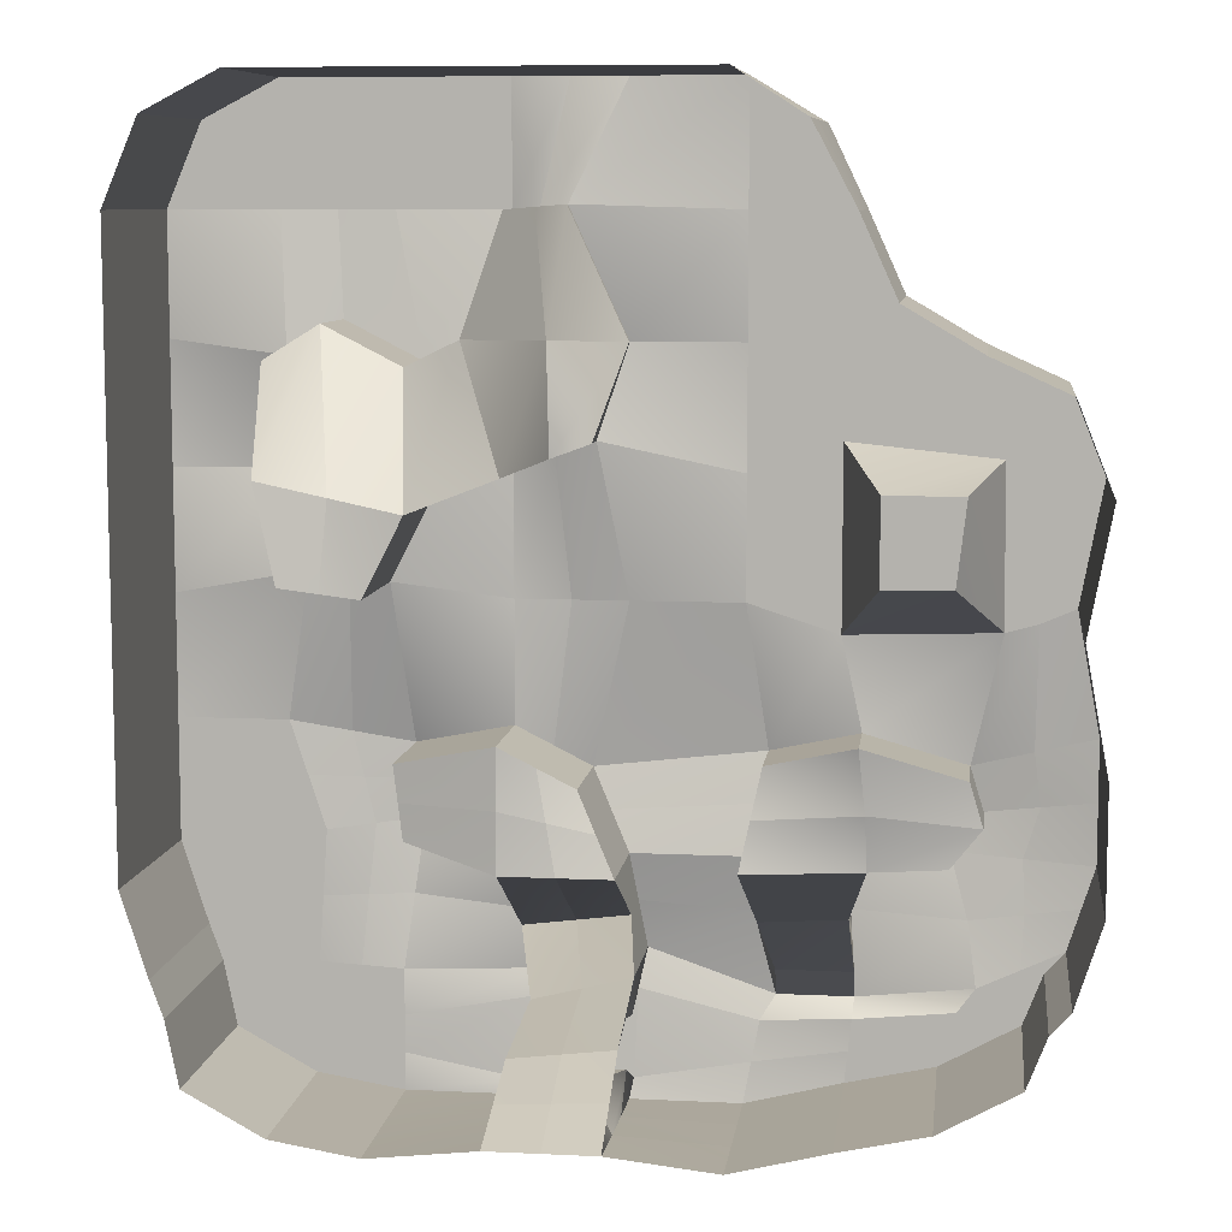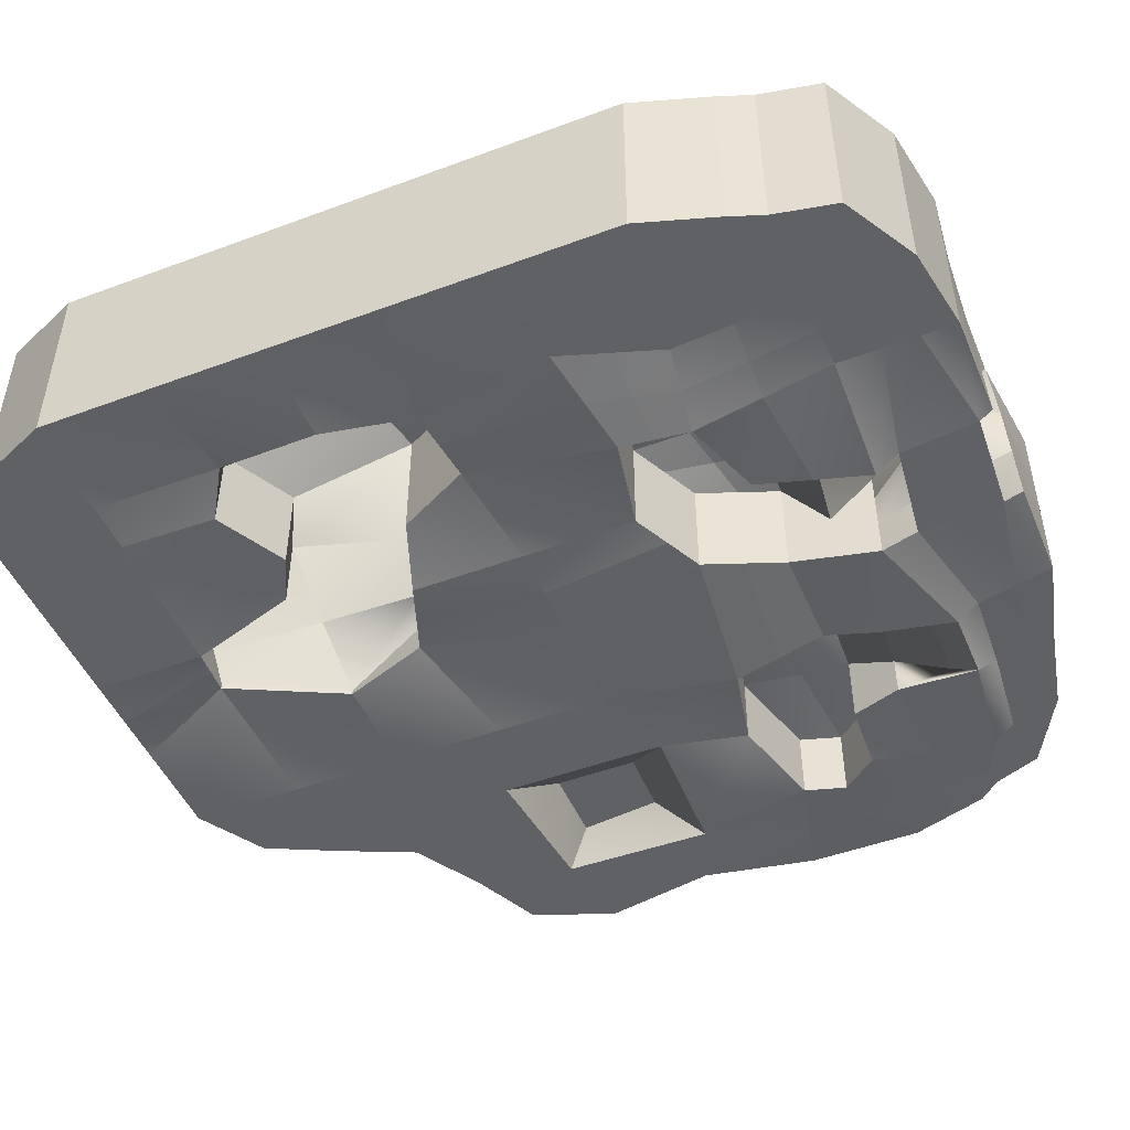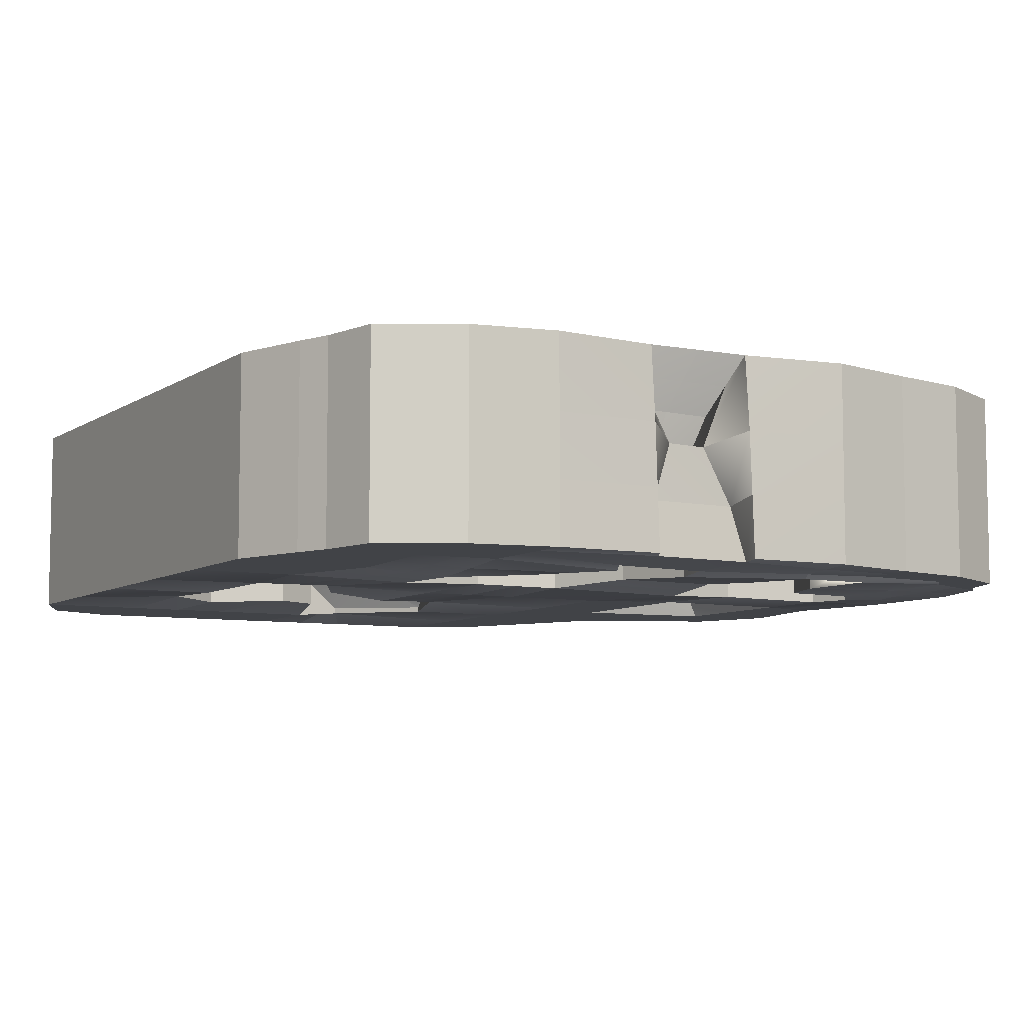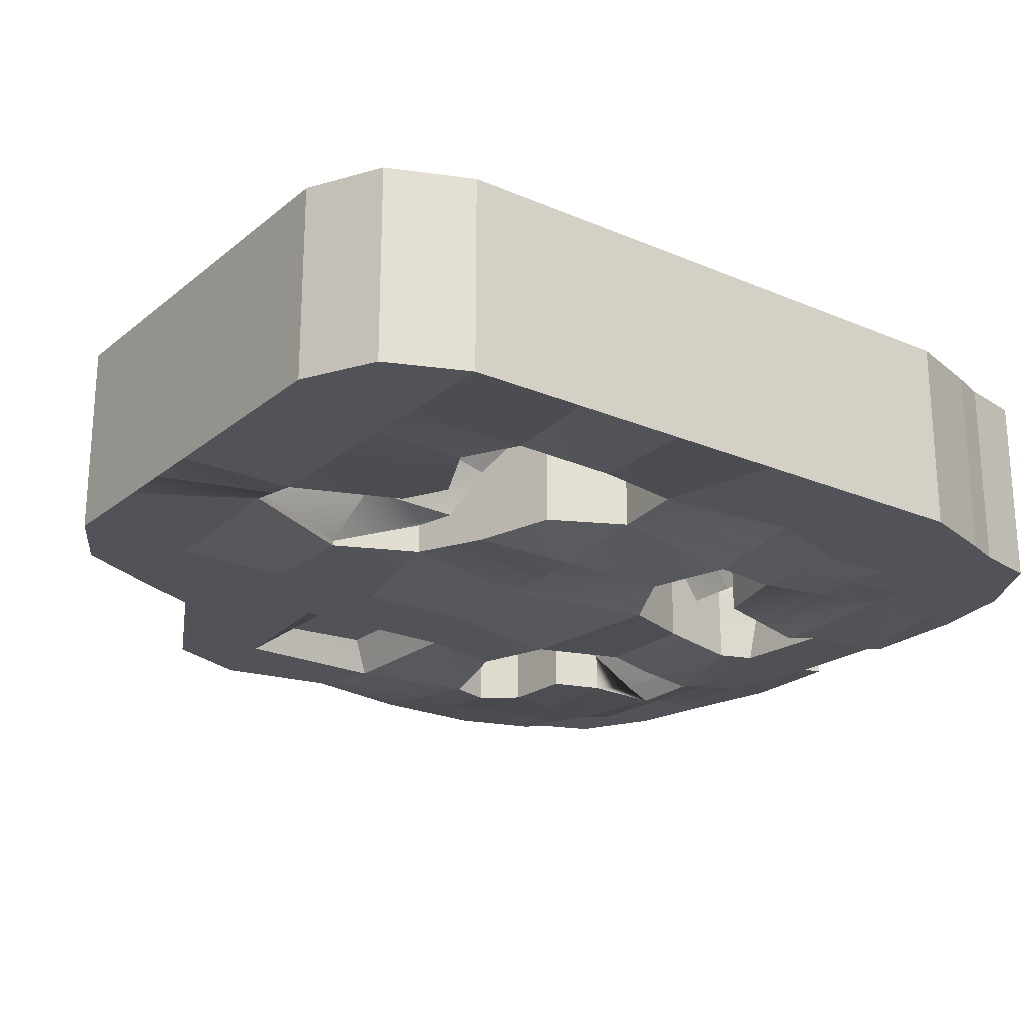
<metadata>
{"format":"obj","ext":"obj","renderer":"f3d","projection":"perspective","resolution":1024,"background":"white","views":[{"elev":8.4,"azim":-172.6,"up":"+Z"},{"elev":-48.0,"azim":112.6,"up":"+Y"},{"elev":-7.2,"azim":150.9,"up":"+Y"},{"elev":-22.7,"azim":53.7,"up":"+Y"}]}
</metadata>
<code>
o LevelA
g LevelA (1)
v 22.67 0.8216 19.32
v 31.34 0.5 20.43
v 31.34 0.5 29.64
v 23.01 0.5 29.64
v 28.68 0.5 35.91
v 23.01 0.5 38.86
v 21.34 0.8216 3.843
v 31.34 0.5 2
v 31.34 0.5 11.21
v 23.01 0.5 11.21
v 23.01 0.5 -7.215
v 31.34 0.5 -7.215
v 9.003 0.8216 20.8
v 12.67 0.8216 18.96
v 14.67 0.5 29.64
v 6.336 0.5 29.64
v 14.67 0.5 38.86
v 6.336 0.5 38.86
v 6.336 0.5 2
v 15.34 0.8216 3.106
v 12.34 0.8216 9.003
v 6.336 0.5 11.21
v 6.336 6.555 11.21
v 12.34 10.47 9.003
v 12.67 8.147 18.96
v 9.003 6.877 20.8
v 6.336 0.5 -7.215
v 13.67 0.1784 -8.689
v -21.34 0.5 23.75
v -10.34 0.5 20.43
v -10.34 0.5 29.64
v -18.67 0.5 29.64
v -2 0.5 20.43
v 2.335 0.8216 30.01
v -10.34 0.5 38.86
v -15.84 0.5 35.54
v -2 0.5 38.86
v -17.12 0.5 -0.1669
v -10.34 0.5 2
v -10.34 0.5 11.21
v -17.12 0.5 13.56
v -2 0.5 2
v 0.3341 0.8216 13.43
v -18.67 0.5 -7.215
v -12 0.1784 -8.689
v 0.6675 0.1784 -10.16
v -25.1 2.301 3.365
v -19.81 2.301 3.262
v -19.81 2.301 9.952
v -25.87 2.301 9.952
v -28.39 0.5 12.4
v -27.01 0.5 20.43
v -26.34 0.1784 -9.426
v -28.57 0.5 0.1821
v 6.336 4.536 29.64
v 2.335 1.314 30.01
v -2 0.8971 20.43
v 0.3341 3.223 13.43
v 23.01 10.15 11.21
v 22.67 8.147 19.32
v 21.34 10.47 3.843
v 15.34 10.47 3.106
v -25.01 0.1784 -15.69
v -19.34 0.1784 -16.06
v -25.01 5.967 -15.69
v -19.34 5.967 -16.06
v -12 5.967 -8.689
v -18.67 6.288 -7.215
v -18.34 0.1784 -26.63
v -12.67 0.1784 -26.63
v -18.34 1.126 -24.54
v -12.67 1.126 -24.54
v -26.34 5.967 -9.426
v 18.51 0.6608 21.9
v 18.84 0.5 29.64
v 18.84 0.5 38.86
v 18.34 10.47 3.474
v 17.67 10.31 10.11
v 18.51 7.986 21.9
v 18.34 0.3392 -7.952
v 18.34 0.8216 3.474
v 28.34 0.5 -25.46
v 29.34 0.5 -22.7
v 21.01 0.5 -25.28
v 21.17 0.5 -28.41
v 14.67 0.5 -29.15
v 14.67 0.5 -25.64
v 4.002 0.1784 -25.28
v 5.169 0.3392 -27.4
v -11.5 0.3392 -28.59
v -18.17 0.5 -28.22
v -2.667 0.3392 -26.48
v -3.334 0.1784 -23.43
v -27.01 0.5 -25.64
v -25.67 0.5 -27.49
v 17.92 0.5 -28.78
v 17.84 0.5 -25.46
v 21.26 0.5 -31.08
v 27.84 0.5 -27.95
v 21.34 0.5 -33.75
v 27.34 0.5 -30.44
v 6.336 0.5 -34.86
v 14.67 0.5 -34.86
v 14.67 0.5 -32
v 5.752 0.4196 -33.71
v -17.92 0.5 -30.62
v -10.92 0.4196 -31.73
v -17.67 0.5 -33.02
v -10.34 0.5 -34.86
v -2.333 0.4196 -33.25
v -2 0.5 -34.86
v -25.01 0.5 -29.51
v -24.34 0.5 -31.54
v 17.96 0.5 -31.54
v 18.01 0.5 -34.31
v 31.34 10.15 29.64
v 31.34 15.93 29.64
v 28.68 15.93 35.91
v 28.68 10.15 35.91
v 31.34 10.15 20.43
v 31.34 15.93 20.43
v -32.68 10.15 17.85
v -32.68 15.93 17.85
v -35.34 15.93 11.21
v -35.34 10.15 11.21
v -33.62 15.93 2
v -33.62 10.15 2
v 31.34 10.15 11.21
v 31.34 15.93 11.21
v 31.34 10.15 2
v 31.34 15.93 2
v -35.34 15.93 -7.215
v -35.34 10.15 -7.215
v 31.34 10.15 -7.215
v 31.34 15.93 -7.215
v 23.01 15.93 38.86
v 23.01 10.15 38.86
v 21.34 10.15 -33.75
v 21.34 15.93 -33.75
v 27.34 15.93 -30.44
v 27.34 10.15 -30.44
v 14.67 10.15 38.86
v 14.67 15.93 38.86
v 6.336 15.93 38.86
v 6.336 10.15 38.86
v 6.336 10.15 -34.4
v 6.336 15.93 -33.94
v 14.67 15.93 -34.86
v 14.67 10.15 -34.86
v -2 10.15 38.86
v -2 15.93 38.86
v -10.34 15.93 38.86
v -10.34 10.15 38.86
v -15.5 15.93 35.54
v -15.67 10.15 35.54
v -10.34 10.15 -34.86
v -10.34 15.93 -34.86
v -2 15.93 -33.94
v -2 10.15 -34.4
v -17.67 10.15 -33.02
v -17.67 15.93 -33.02
v -24.34 10.15 -31.54
v -24.34 15.93 -31.54
v 13 6.288 -14.22
v 13 8.539 -14.22
v 6.336 8.861 -16.43
v 6.336 6.61 -16.43
v 6.336 6.61 -7.215
v 6.336 8.861 -7.215
v 13.67 8.539 -8.689
v 13.67 6.288 -8.689
v -21.34 10.15 23.75
v -21.34 15.93 23.75
v -27.01 15.93 20.43
v -27.01 10.15 20.43
v -18.67 10.15 29.64
v -18.67 15.93 29.64
v 18.84 15.93 38.86
v 18.84 10.15 38.86
v 18.01 10.15 -34.31
v 18.01 15.93 -34.31
v -33.34 10.15 -22.7
v -33.34 15.93 -22.7
v -31.84 15.93 -24.35
v -31.84 10.15 -24.35
v 28.34 10.15 -25.46
v 28.34 15.93 -25.46
v 29.34 15.93 -22.7
v 29.34 10.15 -22.7
v 5.169 12.24 -28.5
v 3.038 7.455 -28.73
v 4.002 6.288 -25.28
v 4.002 8.539 -25.28
v -3.334 8.539 -23.43
v -3.334 6.288 -23.43
v -0.1926 7.455 -27.81
v -2.667 12.24 -27.58
v -31.09 15.93 -26.29
v -31.09 10.15 -26.29
v -30.34 15.93 -28.22
v -30.34 10.15 -28.22
v 27.84 10.15 -27.95
v 27.84 15.93 -27.95
v 3.278 9.182 -31.57
v 5.752 14.09 -31.22
v -0.05512 9.182 -31.1
v -2.333 14.09 -30.76
v 20.34 0.5 -15.32
v 31.34 0.5 -16.43
v 31.34 0.5 -11.82
v 21.67 0.5 -11.27
v 13.34 8.539 -11.45
v 6.336 8.861 -11.82
v -10.34 6.288 -16.43
v -11.17 6.127 -12.56
v -19.17 6.127 -12.01
v -10.34 0.5 -16.43
v -2 0.5 -16.43
v -0.6662 0.3392 -13.3
v -11.17 0.3392 -12.56
v -27.34 5.967 -12.74
v -27.34 0.1784 -12.74
v 13 0.1784 -14.22
v 16.67 0.3392 -14.77
v 17.51 0.3392 -11.36
v 13.34 0.1784 -11.45
v -35.34 15.93 -11.82
v -35.34 10.15 -11.82
v -35.34 15.93 -16.43
v -35.34 10.15 -16.43
v 31.34 10.15 -11.82
v 31.34 15.93 -11.82
v 31.34 10.15 -16.43
v 31.34 15.93 -16.43
v 13.34 6.288 -11.45
v 0.6675 8.539 -10.16
v 0.6675 6.288 -10.16
v -0.6662 6.449 -13.3
v -0.6662 8.7 -13.3
v -2 6.61 -16.43
v -2 8.861 -16.43
v 30.34 0.5 -19.56
v 20.67 0.5 -20.3
v 13.84 0.3392 -19.93
v 5.169 0.3392 -20.85
v 6.336 0.5 -16.43
v -11.5 3.55 -20.48
v -18 3.389 -20.12
v -2.667 0.3392 -19.93
v -11.5 0.3392 -20.48
v -18 0.1784 -20.12
v -26.34 0.3392 -20.67
v 17.26 0.4196 -20.12
v -34.34 15.93 -19.56
v -34.34 10.15 -19.56
v 30.34 10.15 -19.56
v 30.34 15.93 -19.56
v 5.169 4.973 -20.85
v 5.169 3.617 -20.85
v -2.667 3.285 -19.93
v -2.667 4.675 -19.93
v -33.62 0.5 2
v -30.99 0.5 0.854
v -31.18 0.5 11.21
v -35.34 0.5 11.21
v -29.84 0.5 19.14
v -32.68 0.5 17.85
v -35.34 0.5 -7.215
v -30.84 0.3392 -8.321
v -33.34 0.5 -22.7
v -31.84 0.5 -24.35
v -28.76 0.5 -25.92
v -30.17 0.5 -24.17
v -31.09 0.5 -26.29
v -28.05 0.5 -27.9
v -30.34 0.5 -28.22
v -27.34 0.5 -29.88
v -27.34 10.15 -29.88
v -27.34 15.93 -29.88
v -29.84 15.93 19.14
v -29.84 10.15 19.14
v -35.34 0.5 -16.43
v -30.17 0.3392 -16.06
v -31.34 0.3392 -12.28
v -35.34 0.5 -11.82
v -30.34 0.4196 -20.12
v -34.34 0.5 -19.56
v 3.502 3.527 20.61
v 4.335 2.944 29.83
v 4.335 0.6608 29.83
v 2.168 0.5 38.86
v 2.168 0.5 2
v 3.335 0.6608 12.32
v 3.335 3.431 12.32
v 3.502 0.3392 -8.689
v 0.3341 8.539 -24.35
v 1.251 12.24 -28.04
v 1.709 14.09 -30.99
v 2.168 15.93 -33.94
v 2.168 15.93 38.86
v 2.168 10.15 38.86
v 3.502 6.449 -8.689
v 3.502 8.7 -8.689
v 2.168 8.861 -16.43
v 2.835 8.78 -12.56
v 1.251 4.824 -20.39
v 31.34 5.323 29.64
v 28.68 5.323 35.91
v 31.34 5.323 20.43
v -35.34 5.323 11.21
v -32.68 5.323 17.85
v -33.62 5.323 2
v 31.34 5.323 11.21
v 31.34 5.323 2
v -35.34 5.323 -7.215
v 31.34 5.323 -7.215
v 23.01 5.323 38.86
v 21.34 5.323 -33.75
v 27.34 5.323 -30.44
v 14.67 5.323 38.86
v 6.336 5.323 38.86
v 14.67 5.323 -34.86
v 6.336 5.323 -34.63
v -2 5.323 38.86
v -10.34 5.323 38.86
v -15.75 5.323 35.54
v -10.34 5.323 -34.86
v -2 5.323 -34.63
v -17.67 5.323 -33.02
v -24.34 5.323 -31.54
v -27.01 5.323 20.43
v -21.34 5.323 23.75
v -18.67 5.323 29.64
v 18.84 5.323 38.86
v 18.01 5.323 -34.31
v -33.34 5.323 -22.7
v -31.84 5.323 -24.35
v 28.34 5.323 -25.46
v 29.34 5.323 -22.7
v -31.09 5.323 -26.29
v -30.34 5.323 -28.22
v 27.84 5.323 -27.95
v 5.752 4.801 -31.74
v -2.333 4.801 -31.28
v -35.34 5.323 -11.82
v -35.34 5.323 -16.43
v 31.34 5.323 -11.82
v 31.34 5.323 -16.43
v -34.34 5.323 -19.56
v 30.34 5.323 -19.56
v -27.34 5.323 -29.88
v -29.84 5.323 19.14
v 2.168 5.323 38.86
v 6.336 3.555 -16.43
v 13 3.233 -14.22
v 13.67 3.233 -8.689
v 6.336 3.555 -7.215
v 5.169 4.278 -28.36
v 4.002 3.233 -25.28
v -3.334 3.233 -23.43
v -2.667 4.278 -27.44
v 13.34 3.233 -11.45
v 0.6675 3.233 -10.16
v -0.6662 3.394 -13.3
v -2 3.555 -16.43
v 5.169 1.978 -20.85
v -2.667 1.812 -19.93
v 3.502 3.394 -8.689
f 4 3 2 1
f 6 5 3 4
f 10 9 8 7
f 1 2 9 10
f 7 8 12 11
f 16 15 14 13
f 18 17 15 16
f 22 21 20 19
f 26 25 24 23
f 19 20 28 27
f 32 31 30 29
f 31 34 33 30
f 36 35 31 32
f 35 37 34 31
f 41 40 39 38
f 40 43 42 39
f 29 30 40 41
f 30 33 43 40
f 38 39 45 44
f 39 42 46 45
f 50 49 48 47
f 52 29 41 51
f 54 38 44 53
f 23 24 21 22
f 26 55 16 13
f 56 57 33 34
f 25 26 13 14
f 57 58 43 33
f 59 60 1 10
f 61 59 10 7
f 24 62 20 21
f 65 66 64 63
f 67 68 44 45
f 71 72 70 69
f 68 73 53 44
f 75 74 14 15
f 75 4 1 74
f 17 76 75 15
f 76 6 4 75
f 78 77 62 24
f 59 61 77 78
f 25 79 78 24
f 79 60 59 78
f 20 81 80 28
f 81 7 11 80
f 60 79 74 1
f 79 25 14 74
f 81 20 62 77
f 7 81 77 61
f 83 82 85 84
f 88 87 86 89
f 70 90 91 69
f 93 92 90 70
f 69 91 95 94
f 97 96 86 87
f 84 85 96 97
f 82 99 98 85
f 99 101 100 98
f 105 104 103 102
f 89 86 104 105
f 90 107 106 91
f 107 109 108 106
f 92 110 107 90
f 110 111 109 107
f 91 106 112 95
f 106 108 113 112
f 96 114 104 86
f 114 115 103 104
f 85 98 114 96
f 98 100 115 114
f 118 117 116 119
f 117 121 120 116
f 122 125 124 123
f 127 126 124 125
f 121 129 128 120
f 129 131 130 128
f 127 133 132 126
f 131 135 134 130
f 137 136 118 119
f 140 139 138 141
f 145 144 143 142
f 147 146 149 148
f 153 152 151 150
f 152 153 155 154
f 158 157 156 159
f 157 161 160 156
f 161 163 162 160
f 165 164 167 166
f 169 168 171 170
f 172 175 174 173
f 176 172 173 177
f 176 177 154 155
f 179 178 136 137
f 142 143 178 179
f 139 181 180 138
f 181 148 149 180
f 184 183 182 185
f 188 187 186 189
f 193 192 191 190
f 197 196 195 194
f 199 198 184 185
f 201 200 198 199
f 187 203 202 186
f 203 140 141 202
f 205 204 146 147
f 190 191 204 205
f 207 206 196 197
f 158 159 206 207
f 210 209 208 211
f 12 210 211 11
f 212 165 166 213
f 170 212 213 169
f 214 66 216 215
f 215 216 68 67
f 219 218 217 220
f 46 219 220 45
f 221 216 66 65
f 73 68 216 221
f 215 220 217 214
f 67 45 220 215
f 221 222 53 73
f 65 63 222 221
f 226 225 224 223
f 28 80 225 226
f 225 211 208 224
f 80 11 211 225
f 228 227 132 133
f 230 229 227 228
f 135 232 231 134
f 232 234 233 231
f 235 212 170 171
f 164 165 212 235
f 239 238 237 236
f 241 240 238 239
f 242 83 84 243
f 209 242 243 208
f 245 244 87 88
f 246 223 244 245
f 247 72 71 248
f 66 214 247 248
f 250 249 93 70
f 217 218 249 250
f 69 94 252 251
f 251 252 63 64
f 70 72 247 250
f 250 247 214 217
f 248 251 64 66
f 71 69 251 248
f 224 253 244 223
f 253 97 87 244
f 208 243 253 224
f 243 84 97 253
f 230 255 254 229
f 255 182 183 254
f 234 257 256 233
f 257 188 189 256
f 259 258 166 167
f 192 193 258 259
f 241 261 260 240
f 261 194 195 260
f 263 262 265 264
f 264 51 54 263
f 267 266 264 265
f 266 52 51 264
f 262 263 269 268
f 53 269 263 54
f 273 272 271 270
f 94 95 272 273
f 272 275 274 271
f 95 112 275 272
f 275 277 276 274
f 112 113 277 275
f 163 279 278 162
f 279 200 201 278
f 175 281 280 174
f 122 123 280 281
f 284 283 282 285
f 222 63 283 284
f 268 269 284 285
f 269 53 222 284
f 286 273 270 287
f 286 252 94 273
f 282 283 286 287
f 283 63 252 286
f 56 289 288 57
f 26 288 289 55
f 290 34 37 291
f 291 18 16 290
f 43 293 292 42
f 293 22 19 292
f 57 288 294 58
f 288 26 23 294
f 42 292 295 46
f 292 19 27 295
f 289 290 16 55
f 56 34 290 289
f 294 293 43 58
f 23 22 293 294
f 297 296 193 190
f 197 194 296 297
f 299 298 205 147
f 158 207 298 299
f 298 297 190 205
f 207 197 297 298
f 301 300 144 145
f 150 151 300 301
f 169 303 302 168
f 303 236 237 302
f 239 305 304 241
f 305 213 166 304
f 236 303 305 239
f 303 169 213 305
f 296 194 261 306
f 296 306 258 193
f 304 306 261 241
f 166 258 306 304
f 47 48 38 54
f 48 49 41 38
f 50 47 54 51
f 49 50 51 41
f 110 92 89 105
f 204 191 196 206
f 308 307 3 5
f 119 116 307 308
f 307 309 2 3
f 116 120 309 307
f 311 310 125 122
f 267 265 310 311
f 262 312 310 265
f 312 127 125 310
f 309 313 9 2
f 120 128 313 309
f 313 314 8 9
f 128 130 314 313
f 315 133 127 312
f 268 315 312 262
f 314 316 12 8
f 130 134 316 314
f 5 6 317 308
f 308 317 137 119
f 319 318 100 101
f 141 138 318 319
f 18 321 320 17
f 321 145 142 320
f 146 323 322 149
f 323 102 103 322
f 35 325 324 37
f 325 153 150 324
f 153 325 326 155
f 325 35 36 326
f 328 327 109 111
f 159 156 327 328
f 327 329 108 109
f 156 160 329 327
f 329 330 113 108
f 160 162 330 329
f 331 175 172 332
f 52 331 332 29
f 332 172 176 333
f 29 332 333 32
f 32 333 326 36
f 333 176 155 326
f 76 334 317 6
f 334 179 137 317
f 17 320 334 76
f 320 142 179 334
f 318 335 115 100
f 138 180 335 318
f 335 322 103 115
f 180 149 322 335
f 337 336 270 271
f 185 182 336 337
f 339 338 82 83
f 189 186 338 339
f 271 274 340 337
f 337 340 199 185
f 274 276 341 340
f 340 341 201 199
f 338 342 99 82
f 186 202 342 338
f 342 319 101 99
f 202 141 319 342
f 204 343 323 146
f 343 105 102 323
f 159 328 344 206
f 328 111 110 344
f 285 345 315 268
f 345 228 133 315
f 282 346 345 285
f 346 230 228 345
f 316 347 210 12
f 134 231 347 316
f 347 348 209 210
f 231 233 348 347
f 287 349 346 282
f 349 255 230 346
f 349 336 182 255
f 287 270 336 349
f 348 350 242 209
f 233 256 350 348
f 350 339 83 242
f 256 189 339 350
f 330 351 277 113
f 162 278 351 330
f 351 341 276 277
f 278 201 341 351
f 352 281 175 331
f 266 352 331 52
f 266 267 311 352
f 352 311 122 281
f 291 353 321 18
f 353 301 145 321
f 37 324 353 291
f 324 150 301 353
f 204 206 344 343
f 343 344 110 105
f 164 355 354 167
f 355 223 246 354
f 168 357 356 171
f 357 27 28 356
f 192 359 358 191
f 359 88 89 358
f 196 361 360 195
f 361 92 93 360
f 226 362 356 28
f 362 235 171 356
f 355 164 235 362
f 223 355 362 226
f 238 364 363 237
f 364 219 46 363
f 240 365 364 238
f 365 218 219 364
f 245 366 354 246
f 366 259 167 354
f 366 245 88 359
f 259 366 359 192
f 365 367 249 218
f 365 240 260 367
f 360 93 249 367
f 195 360 367 260
f 357 368 295 27
f 168 302 368 357
f 368 363 46 295
f 302 237 363 368
f 191 358 361 196
f 358 89 92 361

</code>
